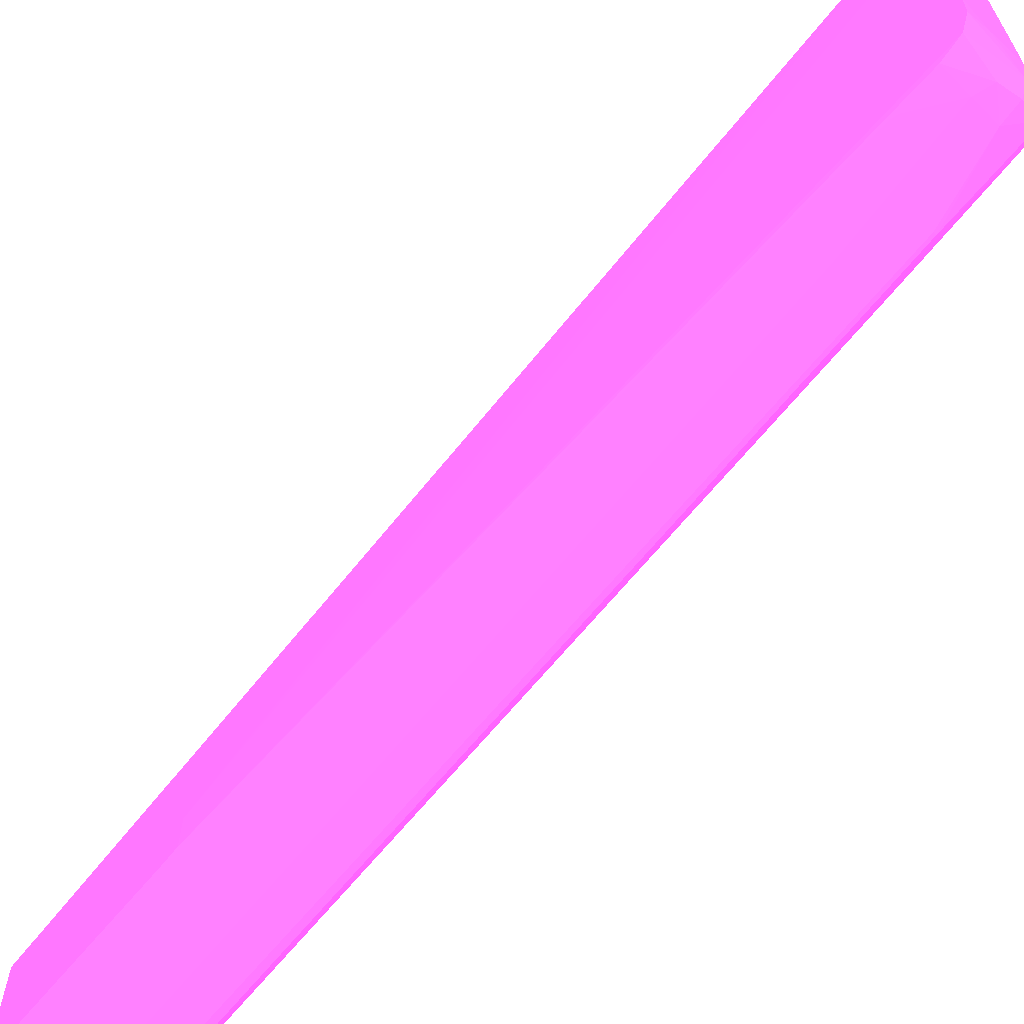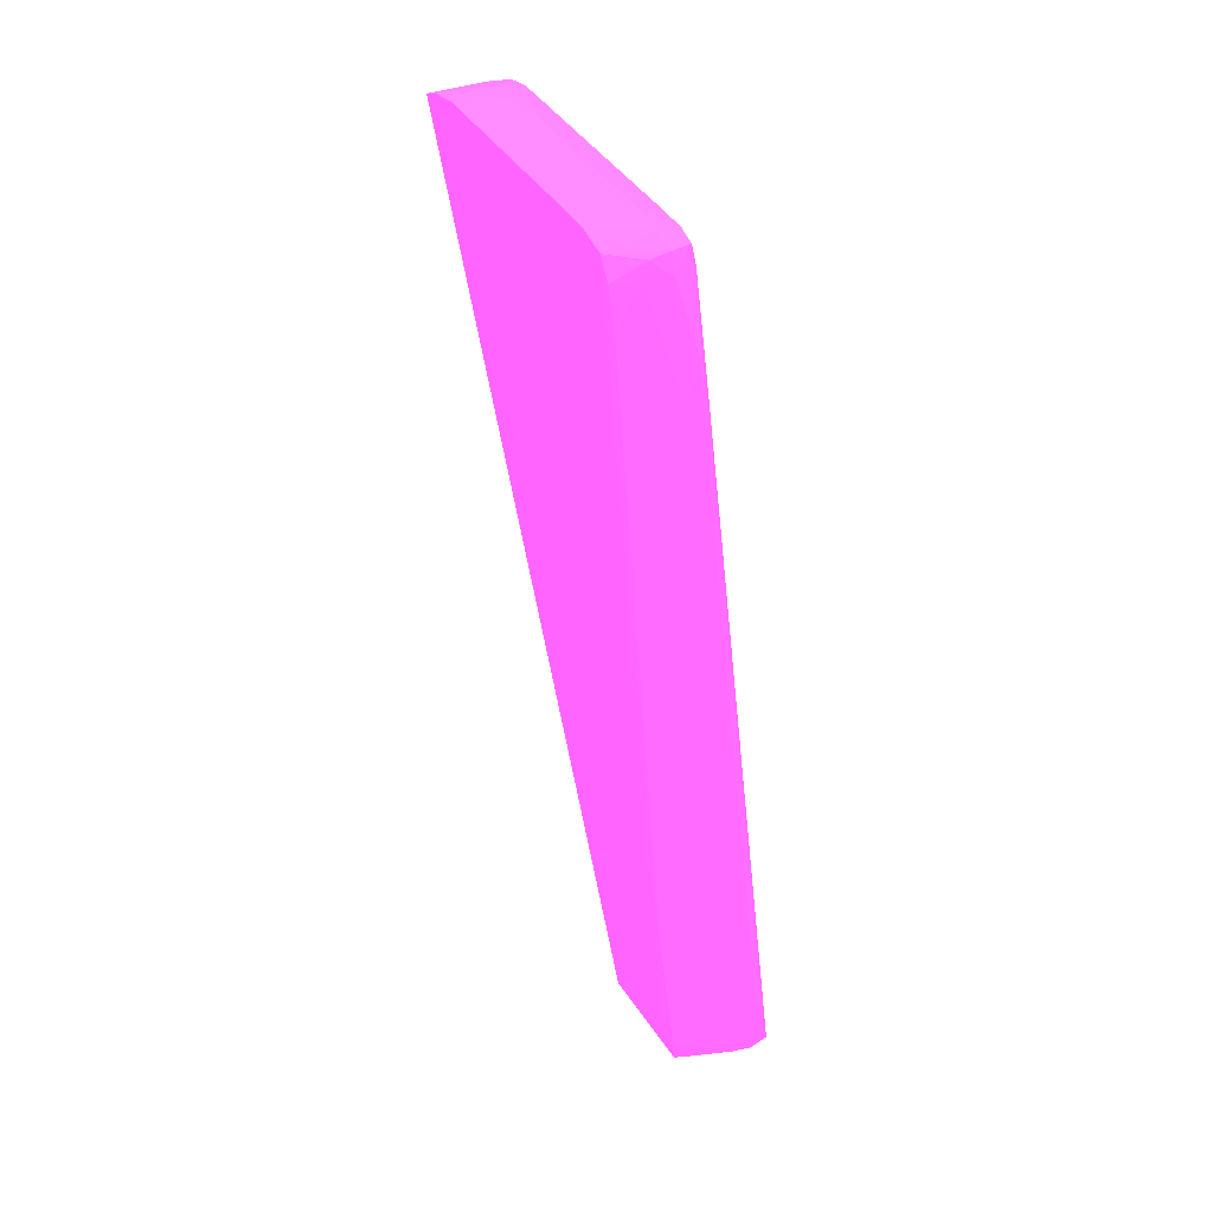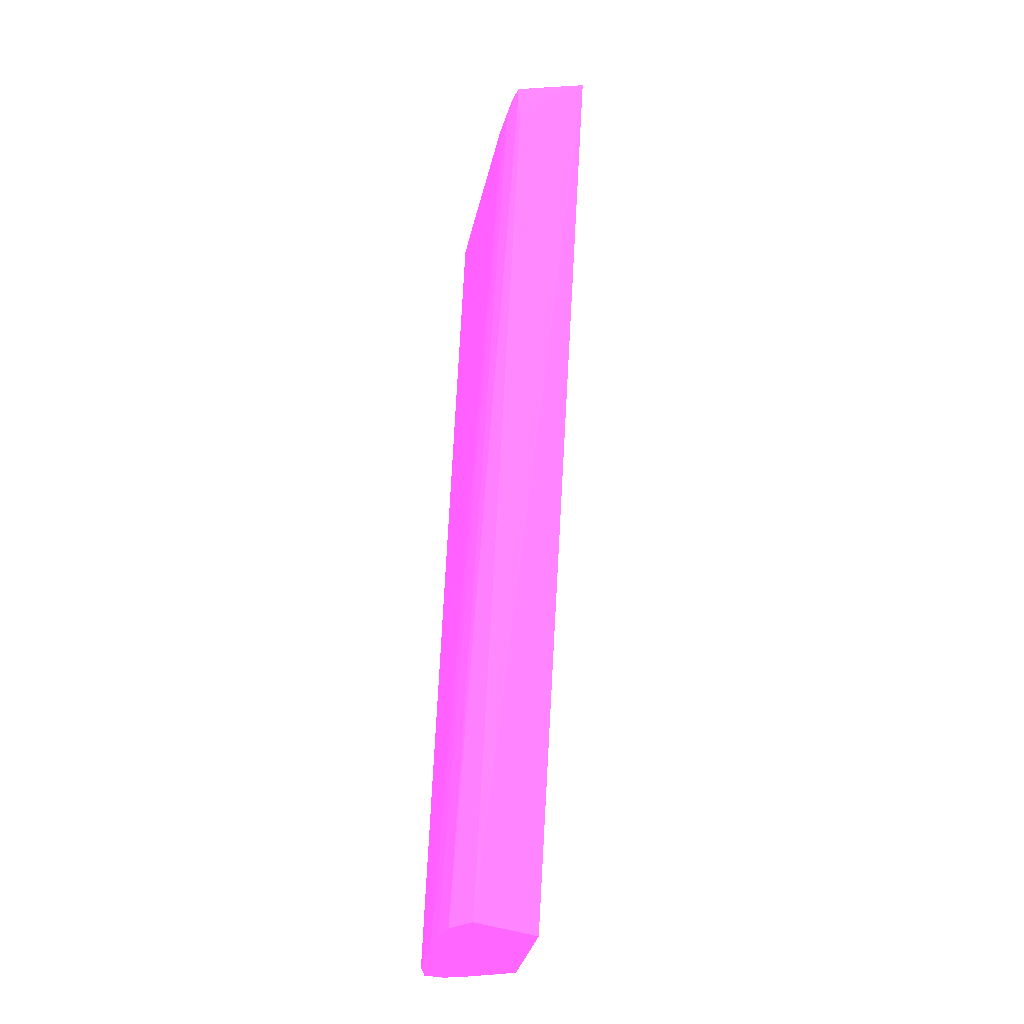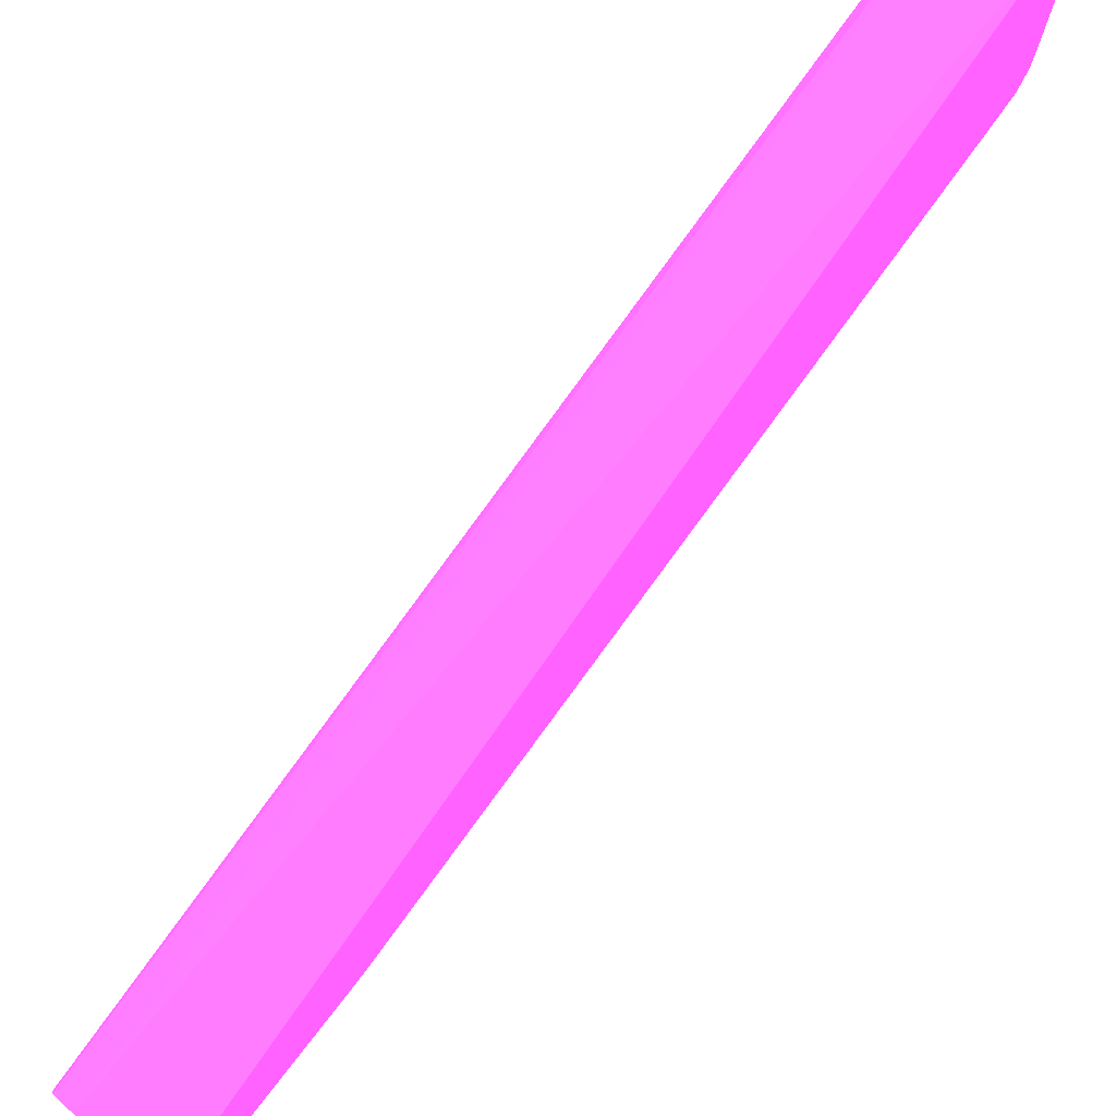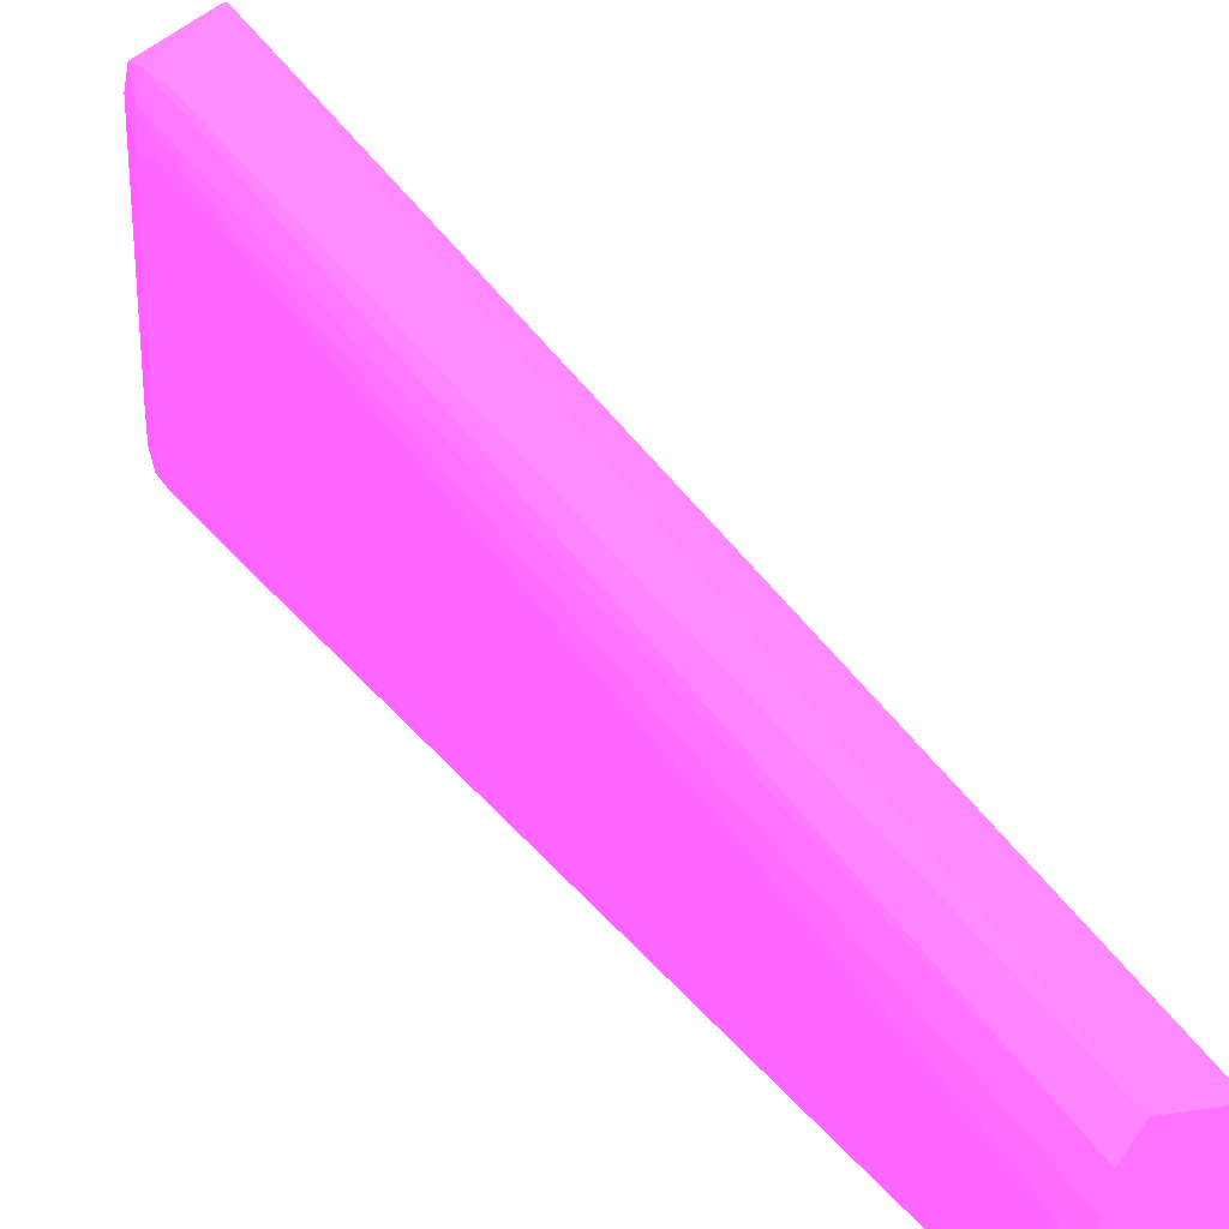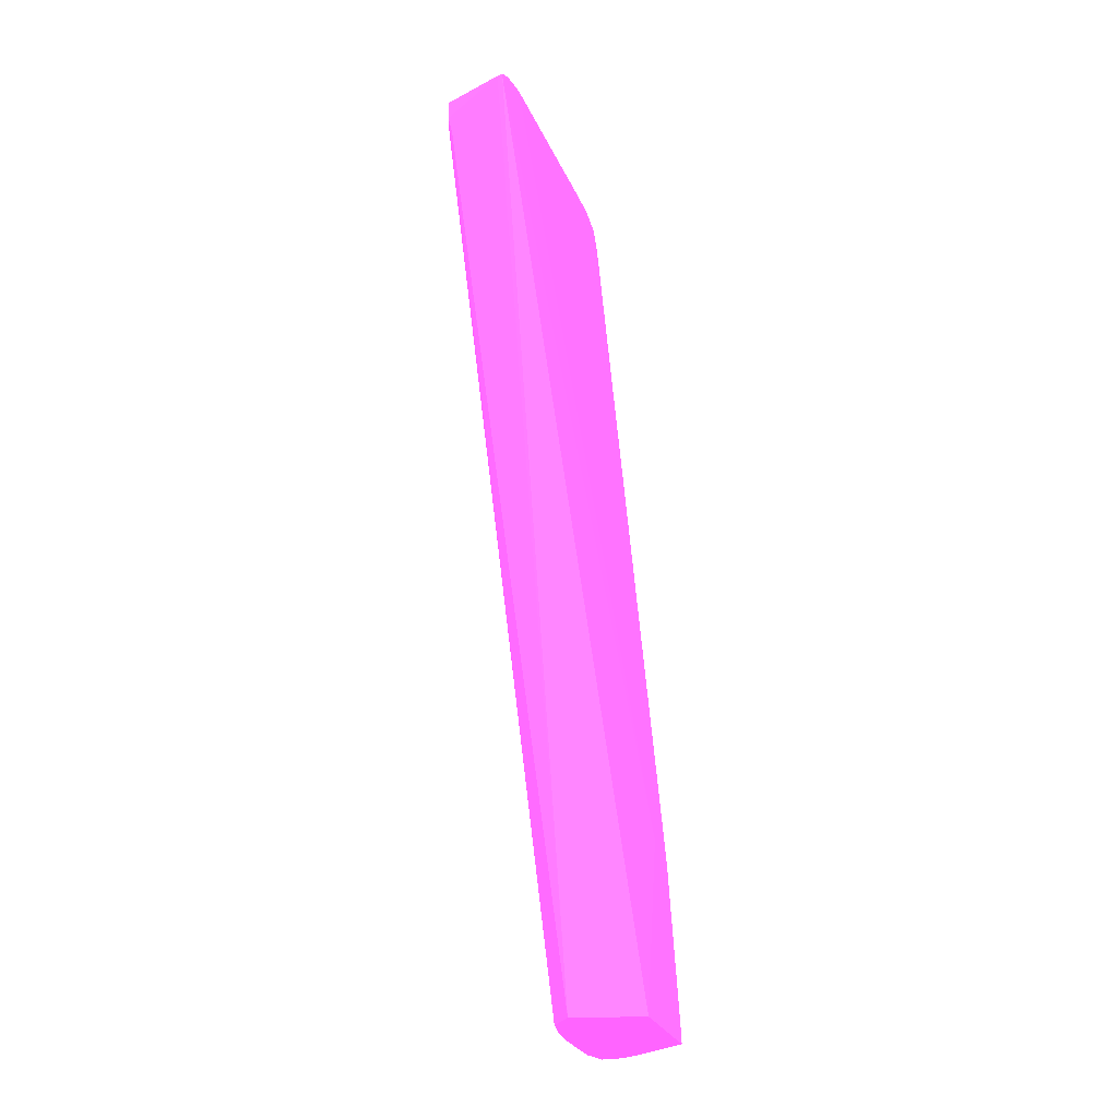
<metadata>
{"format":"obj","ext":"obj","renderer":"f3d","projection":"perspective","resolution":1024,"background":"white","views":[{"elev":-65.2,"azim":137.2,"up":"+Z"},{"elev":45.7,"azim":147.9,"up":"+Y"},{"elev":-34.6,"azim":-12.5,"up":"+Y"},{"elev":76.3,"azim":39.2,"up":"+Z"},{"elev":27.0,"azim":-37.6,"up":"+Z"},{"elev":-28.6,"azim":20.3,"up":"+Y"}]}
</metadata>
<code>
v 0.01373 -0.09066 -0.1369 0.8706 0.2902 0.8471
v 0.01451 -0.0944 -0.1374 0.8706 0.2902 0.8471
v 0.01439 -0.0944 -0.1374 0.8706 0.2902 0.8471
v 0.01592 -0.0944 -0.1369 0.8706 0.2902 0.8471
v 0.01569 -0.09334 -0.1368 0.8706 0.2902 0.8471
v 0.0145 -0.09248 -0.137 0.8706 0.2902 0.8471
v 0.01362 -0.05697 -0.13 0.8706 0.2902 0.8471
v 0.01466 -0.03805 -0.1259 0.8706 0.2902 0.8471
v 0.01352 -0.03456 -0.1255 0.8706 0.2902 0.8471
v 0.01329 -0.04576 -0.1278 0.8706 0.2902 0.8471
v 0.01332 -0.03456 -0.1255 0.8706 0.2902 0.8471
v 0.01315 -0.0359 -0.1256 0.8706 0.2902 0.8471
v 0.01283 -0.02913 -0.1238 0.8706 0.2902 0.8471
v 0.01293 -0.03815 -0.1259 0.8706 0.2902 0.8471
v 0.01312 -0.04718 -0.1279 0.8706 0.2902 0.8471
v 0.01323 -0.09066 -0.1369 0.8706 0.2902 0.8471
v 0.01304 -0.09232 -0.137 0.8706 0.2902 0.8471
v 0.01291 -0.04944 -0.1281 0.8706 0.2902 0.8471
v 0.01235 -0.03815 -0.1243 0.8706 0.2902 0.8471
v 0.01287 -0.0833 -0.135 0.8706 0.2902 0.8471
v 0.01288 -0.0944 -0.1372 0.8706 0.2902 0.8471
v 0.0123 -0.0944 -0.1356 0.8706 0.2902 0.8471
v 0.01231 -0.07201 -0.1311 0.8706 0.2902 0.8471
v 0.01225 -0.02913 -0.1221 0.8706 0.2902 0.8471
v 0.01303 -0.02762 -0.1235 0.8706 0.2902 0.8471
v 0.01451 -0.02912 -0.1241 0.8706 0.2902 0.8471
v 0.0163 -0.02912 -0.1235 0.8706 0.2902 0.8471
v 0.01589 -0.02785 -0.1233 0.8706 0.2902 0.8471
v 0.01825 -0.02912 -0.1226 0.8706 0.2902 0.8471
v 0.01825 -0.02746 -0.1217 0.8706 0.2902 0.8471
v 0.01451 -0.0276 -0.1235 0.8706 0.2902 0.8471
v 0.01451 -0.02697 -0.1221 0.8706 0.2902 0.8471
v 0.01283 -0.0274 -0.1221 0.8706 0.2902 0.8471
v 0.01451 -0.02673 -0.1198 0.8706 0.2902 0.8471
v 0.0128 -0.02737 -0.1198 0.8706 0.2902 0.8471
v 0.01222 -0.02913 -0.1198 0.8706 0.2902 0.8471
v 0.01222 -0.02913 -0.1063 0.8706 0.2902 0.8471
v 0.01222 -0.03138 -0.1221 0.8706 0.2902 0.8471
v 0.01222 -0.08555 -0.1334 0.8706 0.2902 0.8471
v 0.01222 -0.0944 -0.1334 0.8706 0.2902 0.8471
v 0.01228 -0.0944 -0.1354 0.8706 0.2902 0.8471
v 0.01997 -0.0944 -0.1269 0.8706 0.2902 0.8471
v 0.01447 -0.0944 -0.1252 0.8706 0.2902 0.8471
v 0.01286 -0.0944 -0.1268 0.8706 0.2902 0.8471
v 0.01242 -0.0944 -0.1288 0.8706 0.2902 0.8471
v 0.01222 -0.0944 -0.1311 0.8706 0.2902 0.8471
v 0.01222 -0.03138 -0.1063 0.8706 0.2902 0.8471
v 0.01222 -0.03815 -0.1085 0.8706 0.2902 0.8471
v 0.01228 -0.03364 -0.1063 0.8706 0.2902 0.8471
v 0.01224 -0.09007 -0.1288 0.8706 0.2902 0.8471
v 0.0124 -0.02913 -0.104 0.8706 0.2902 0.8471
v 0.01281 -0.02737 -0.104 0.8706 0.2902 0.8471
v 0.01451 -0.02671 -0.1063 0.8706 0.2902 0.8471
v 0.01451 -0.02674 -0.104 0.8706 0.2902 0.8471
v 0.013 -0.02758 -0.1025 0.8706 0.2902 0.8471
v 0.01298 -0.02913 -0.1025 0.8706 0.2902 0.8471
v 0.01784 -0.02802 -0.1006 0.8706 0.2902 0.8471
v 0.01784 -0.02797 -0.1006 0.8706 0.2902 0.8471
v 0.01451 -0.02737 -0.1022 0.8706 0.2902 0.8471
v 0.01825 -0.0279 -0.1006 0.8706 0.2902 0.8471
v 0.01825 -0.02808 -0.1006 0.8706 0.2902 0.8471
v 0.01323 -0.03055 -0.1028 0.8706 0.2902 0.8471
v 0.01997 -0.08023 -0.1295 0.8706 0.2902 0.8471
v 0.01825 -0.02728 -0.1017 0.8706 0.2902 0.8471
v 0.01677 -0.02673 -0.104 0.8706 0.2902 0.8471
v 0.01677 -0.02672 -0.1063 0.8706 0.2902 0.8471
v 0.01825 -0.02674 -0.104 0.8706 0.2902 0.8471
v 0.01825 -0.02673 -0.1176 0.8706 0.2902 0.8471
v 0.01451 -0.02671 -0.1176 0.8706 0.2902 0.8471
v 0.01677 -0.02673 -0.1198 0.8706 0.2902 0.8471
v 0.01825 -0.02681 -0.1198 0.8706 0.2902 0.8471
v 0.01997 -0.08023 -0.1321 0.8706 0.2902 0.8471
v 0.01997 -0.08144 -0.1325 0.8706 0.2902 0.8471
v 0.01825 -0.03255 -0.1234 0.8706 0.2902 0.8471
v 0.01997 -0.08213 -0.1326 0.8706 0.2902 0.8471
v 0.01997 -0.0944 -0.135 0.8706 0.2902 0.8471
v 0.01997 -0.09272 -0.1347 0.8706 0.2902 0.8471
v 0.01918 -0.09224 -0.135 0.8706 0.2902 0.8471
v 0.01904 -0.0944 -0.1354 0.8706 0.2902 0.8471
v 0.01813 -0.03201 -0.1233 0.8706 0.2902 0.8471
v 0.01591 -0.03874 -0.1256 0.8706 0.2902 0.8471
f 2 3 1
f 2 4 3
f 2 5 4
f 2 6 5
f 2 1 6
f 7 6 1
f 7 5 6
f 7 8 5
f 7 9 8
f 10 9 7
f 10 11 9
f 12 11 10
f 12 13 11
f 12 14 13
f 12 15 14
f 12 10 15
f 15 10 16
f 15 16 17
f 18 15 17
f 14 15 18
f 14 18 13
f 18 19 13
f 18 20 19
f 18 17 20
f 20 17 21
f 20 21 22
f 20 22 23
f 20 23 19
f 19 23 24
f 19 24 13
f 13 24 25
f 13 25 11
f 11 25 26
f 11 26 9
f 26 27 9
f 28 27 26
f 28 29 27
f 28 30 29
f 31 30 28
f 31 32 30
f 31 25 32
f 31 26 25
f 31 28 26
f 33 32 25
f 33 34 32
f 33 35 34
f 33 24 35
f 33 25 24
f 36 35 24
f 36 37 35
f 36 38 37
f 36 24 38
f 39 38 24
f 39 40 38
f 39 41 40
f 39 22 41
f 39 24 22
f 22 24 23
f 22 21 41
f 21 3 41
f 21 17 3
f 16 3 17
f 16 1 3
f 7 1 16
f 10 7 16
f 41 3 42
f 43 41 42
f 44 41 43
f 40 41 44
f 45 40 44
f 46 40 45
f 46 47 40
f 48 47 46
f 48 49 47
f 48 45 49
f 50 45 48
f 50 46 45
f 50 48 46
f 49 45 44
f 49 44 51
f 49 51 47
f 37 47 51
f 37 38 47
f 38 40 47
f 52 37 51
f 52 35 37
f 52 53 35
f 52 54 53
f 52 55 54
f 52 51 55
f 56 55 51
f 57 55 56
f 58 55 57
f 58 59 55
f 58 60 59
f 58 57 60
f 57 61 60
f 57 43 61
f 57 62 43
f 57 56 62
f 56 44 62
f 56 51 44
f 62 44 43
f 61 43 42
f 61 42 60
f 63 60 42
f 64 60 63
f 64 59 60
f 64 54 59
f 65 54 64
f 65 53 54
f 65 66 53
f 65 67 66
f 65 64 67
f 64 63 67
f 68 67 63
f 68 66 67
f 69 66 68
f 69 53 66
f 69 35 53
f 69 34 35
f 69 70 34
f 69 68 70
f 70 68 71
f 70 71 32
f 70 32 34
f 32 71 30
f 30 71 72
f 29 30 72
f 73 29 72
f 73 74 29
f 73 75 74
f 73 72 75
f 75 72 76
f 77 75 76
f 77 78 75
f 77 4 78
f 77 79 4
f 77 76 79
f 79 76 3
f 4 79 3
f 76 42 3
f 76 72 42
f 63 42 72
f 68 63 72
f 68 72 71
f 78 4 5
f 78 5 75
f 75 5 74
f 80 74 5
f 80 29 74
f 80 27 29
f 80 5 27
f 81 27 5
f 81 8 27
f 81 5 8
f 8 9 27
f 55 59 54

</code>
